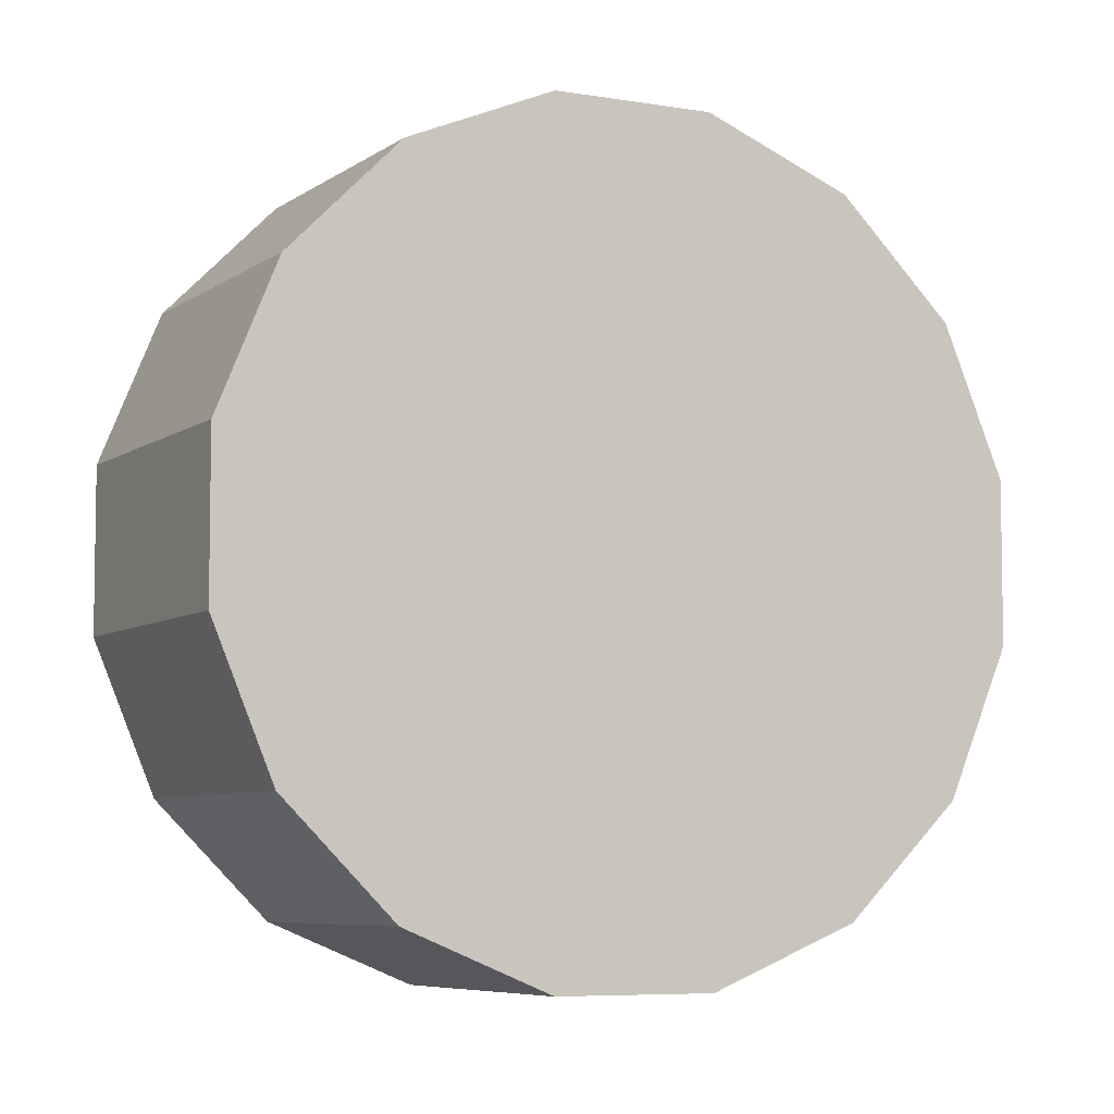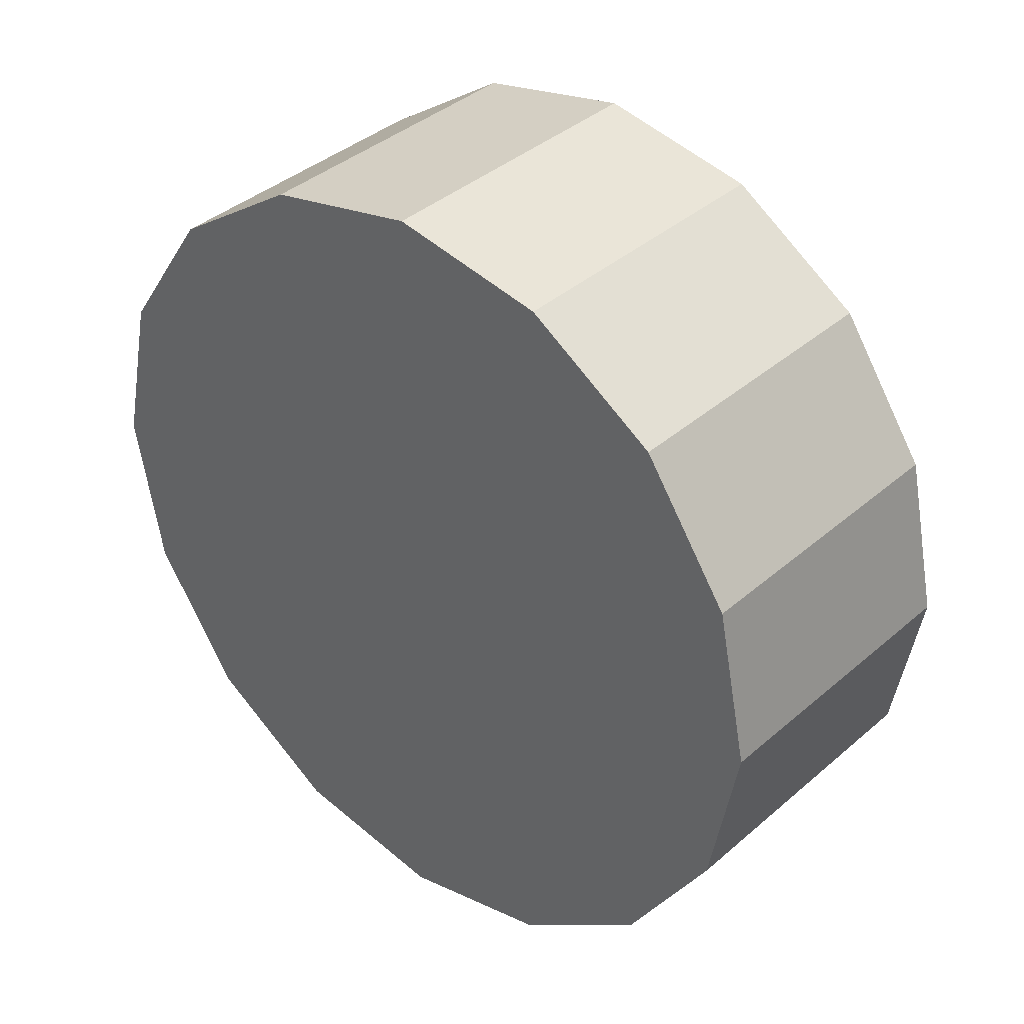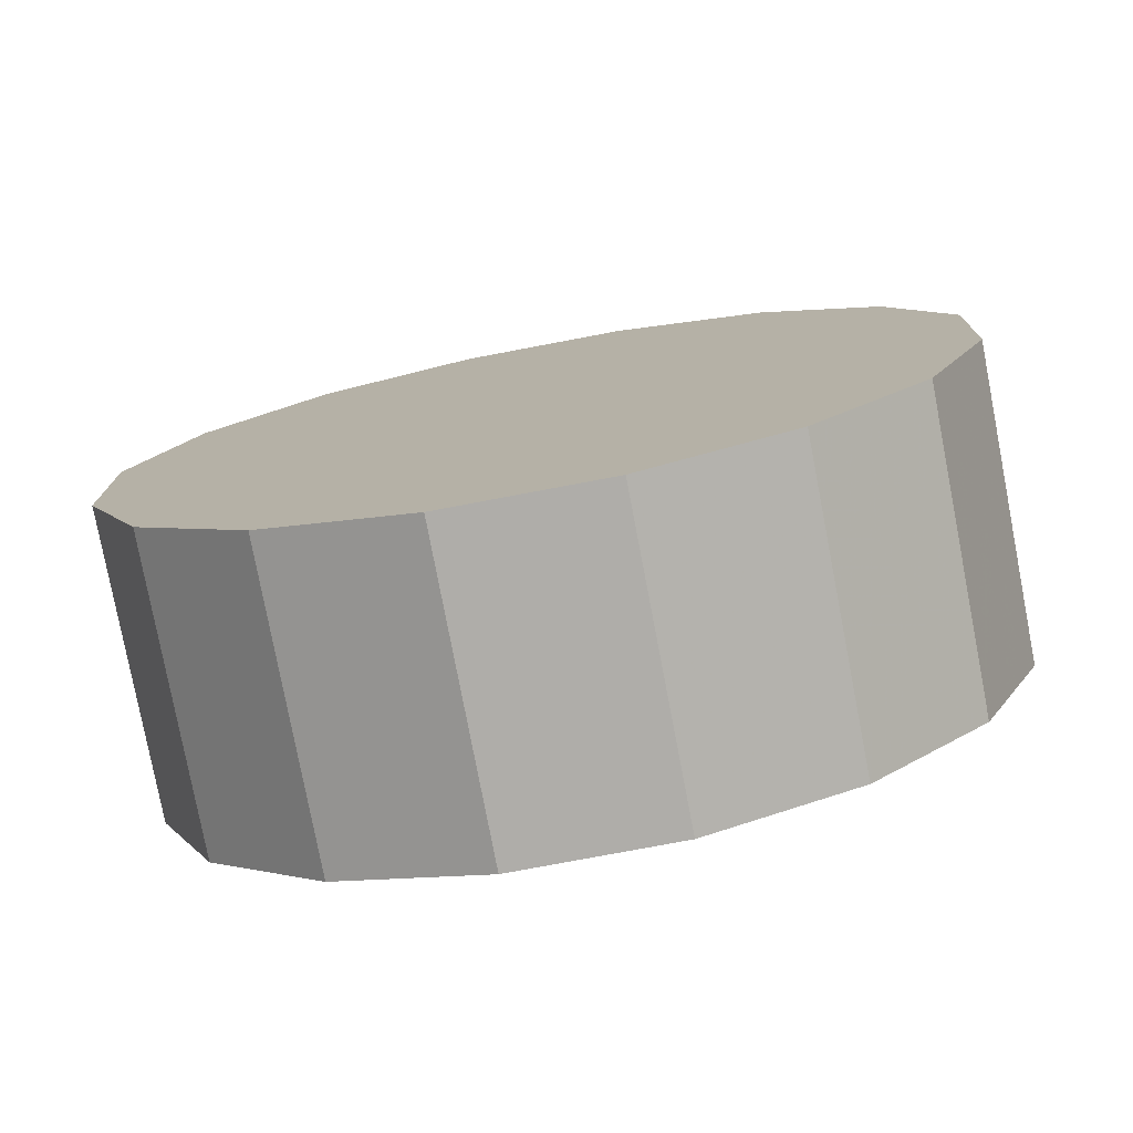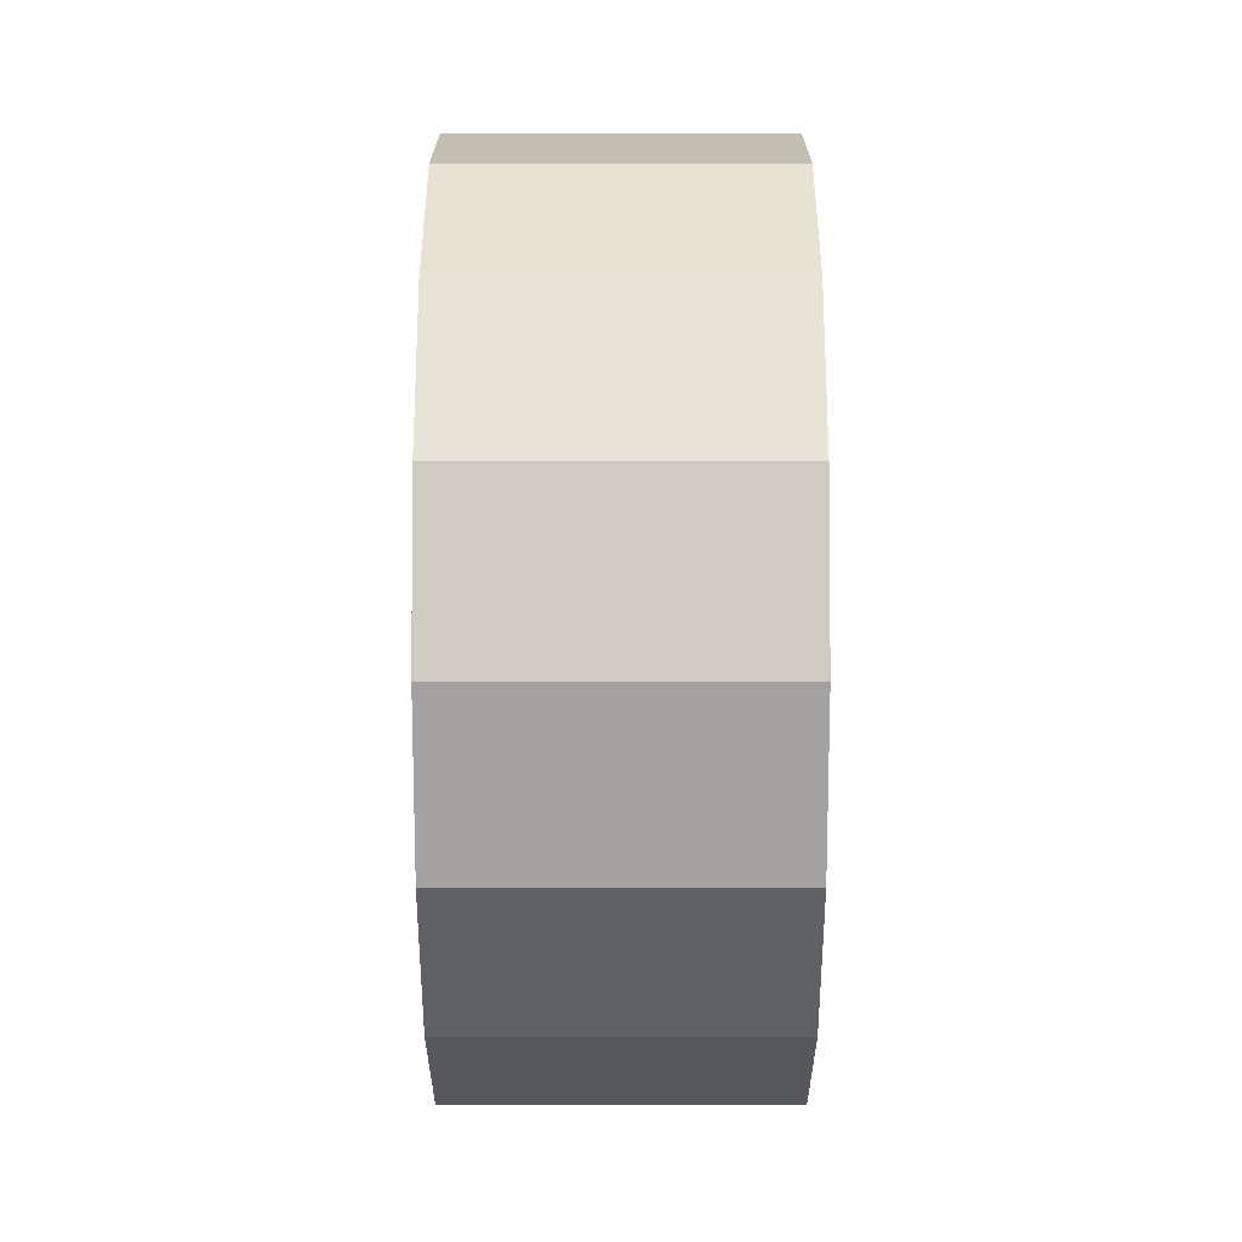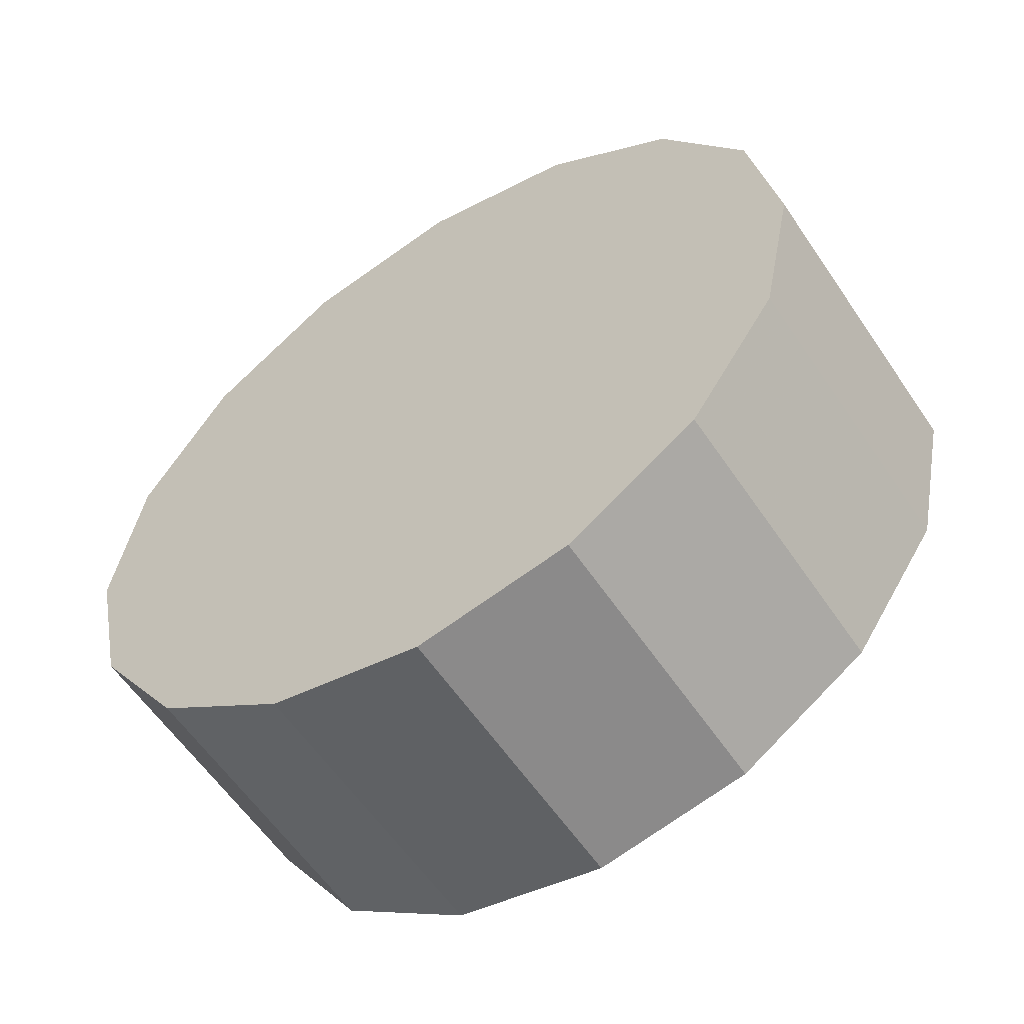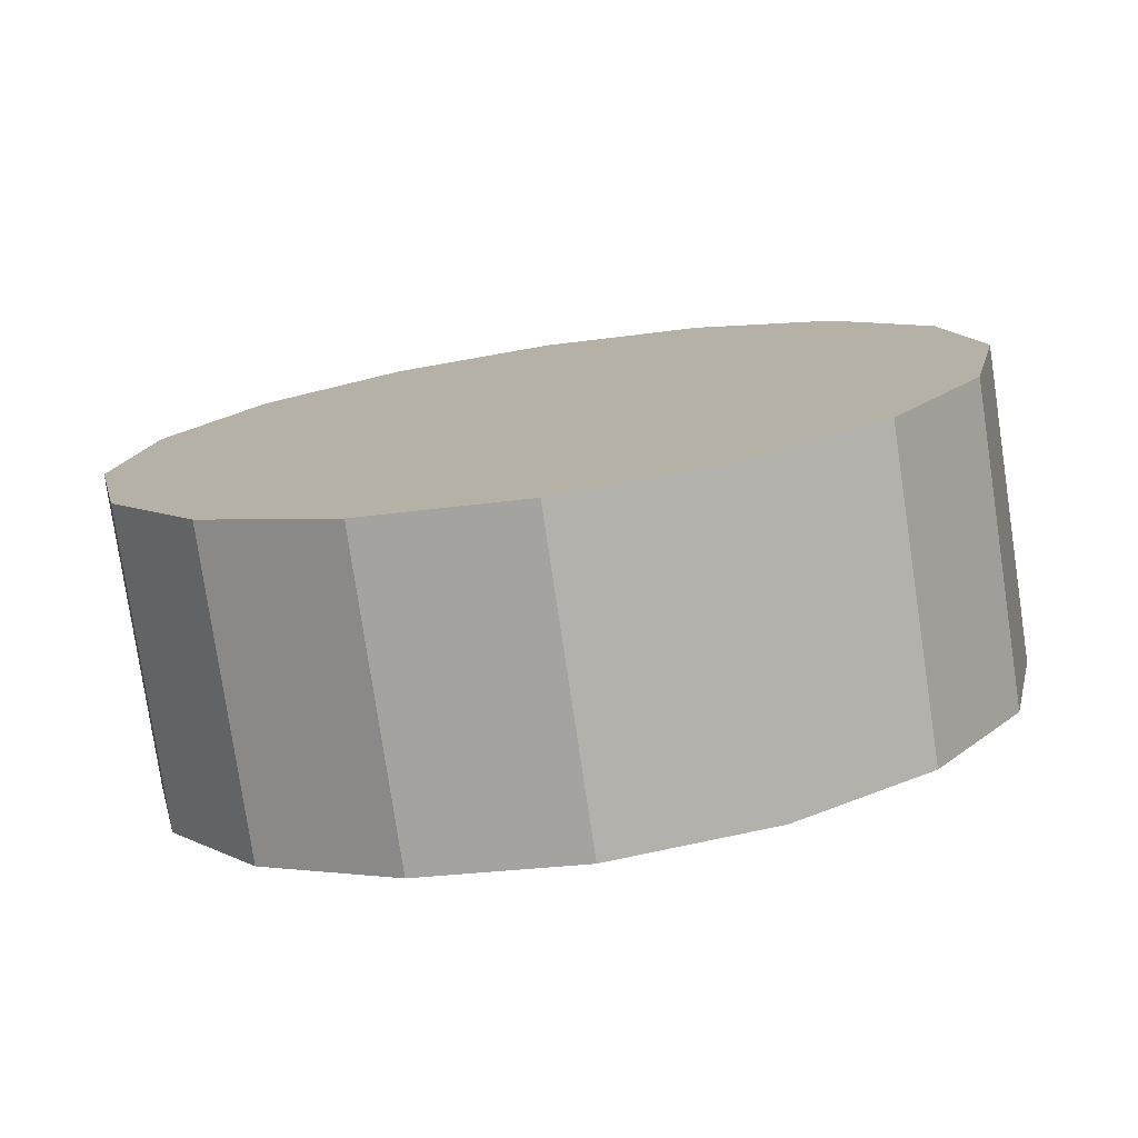
<metadata>
{"format":"obj","ext":"obj","renderer":"f3d","projection":"perspective","resolution":1024,"background":"white","views":[{"elev":-61.9,"azim":47.6,"up":"+Z"},{"elev":36.5,"azim":178.3,"up":"+Y"},{"elev":-29.3,"azim":-74.0,"up":"+Z"},{"elev":-61.4,"azim":47.1,"up":"+Y"},{"elev":-57.0,"azim":-9.7,"up":"+Y"},{"elev":-77.3,"azim":-34.5,"up":"+Y"}]}
</metadata>
<code>
v 3.845 -4.637 -0.3677
v 3.841 -4.609 -0.3716
v 3.829 -4.585 -0.3825
v 3.812 -4.569 -0.3989
v 3.791 -4.563 -0.4183
v 3.77 -4.569 -0.4376
v 3.753 -4.585 -0.454
v 3.741 -4.609 -0.465
v 3.737 -4.637 -0.4688
v 3.741 -4.666 -0.465
v 3.753 -4.69 -0.454
v 3.77 -4.706 -0.4376
v 3.791 -4.712 -0.4183
v 3.812 -4.706 -0.3989
v 3.829 -4.69 -0.3825
v 3.841 -4.666 -0.3716
v 3.791 -4.637 -0.4183
v 3.791 -4.637 -0.4183
v 3.791 -4.637 -0.4183
v 3.791 -4.637 -0.4183
v 3.791 -4.637 -0.4183
v 3.791 -4.637 -0.4183
v 3.791 -4.637 -0.4183
v 3.791 -4.637 -0.4183
v 3.791 -4.637 -0.4183
v 3.791 -4.637 -0.4183
v 3.791 -4.637 -0.4183
v 3.791 -4.637 -0.4183
v 3.791 -4.637 -0.4183
v 3.791 -4.637 -0.4183
v 3.791 -4.637 -0.4183
v 3.791 -4.637 -0.4183
v 3.808 -4.637 -0.3277
v 3.804 -4.609 -0.3316
v 3.792 -4.585 -0.3425
v 3.775 -4.569 -0.3589
v 3.754 -4.563 -0.3783
v 3.733 -4.569 -0.3976
v 3.715 -4.585 -0.414
v 3.704 -4.609 -0.425
v 3.7 -4.637 -0.4288
v 3.704 -4.666 -0.425
v 3.715 -4.69 -0.414
v 3.733 -4.706 -0.3976
v 3.754 -4.712 -0.3783
v 3.775 -4.706 -0.3589
v 3.792 -4.69 -0.3425
v 3.804 -4.666 -0.3316
v 3.754 -4.637 -0.3783
v 3.754 -4.637 -0.3783
v 3.754 -4.637 -0.3783
v 3.754 -4.637 -0.3783
v 3.754 -4.637 -0.3783
v 3.754 -4.637 -0.3783
v 3.754 -4.637 -0.3783
v 3.754 -4.637 -0.3783
v 3.754 -4.637 -0.3783
v 3.754 -4.637 -0.3783
v 3.754 -4.637 -0.3783
v 3.754 -4.637 -0.3783
v 3.754 -4.637 -0.3783
v 3.754 -4.637 -0.3783
v 3.754 -4.637 -0.3783
v 3.754 -4.637 -0.3783
f 33 34 49
f 49 34 50
f 34 35 50
f 50 35 51
f 35 36 51
f 51 36 52
f 36 37 52
f 52 37 53
f 37 38 53
f 53 38 54
f 38 39 54
f 54 39 55
f 39 40 55
f 55 40 56
f 40 41 56
f 56 41 57
f 41 42 57
f 57 42 58
f 42 43 58
f 58 43 59
f 43 44 59
f 59 44 60
f 44 45 60
f 60 45 61
f 45 46 61
f 61 46 62
f 46 47 62
f 62 47 63
f 47 48 63
f 63 48 64
f 48 33 64
f 64 33 49
f 2 1 17
f 2 17 18
f 3 2 18
f 3 18 19
f 4 3 19
f 4 19 20
f 5 4 20
f 5 20 21
f 6 5 21
f 6 21 22
f 7 6 22
f 7 22 23
f 8 7 23
f 8 23 24
f 9 8 24
f 9 24 25
f 10 9 25
f 10 25 26
f 11 10 26
f 11 26 27
f 12 11 27
f 12 27 28
f 13 12 28
f 13 28 29
f 14 13 29
f 14 29 30
f 15 14 30
f 15 30 31
f 16 15 31
f 16 31 32
f 1 16 32
f 1 32 17
f 49 50 17
f 17 50 18
f 50 51 18
f 18 51 19
f 51 52 19
f 19 52 20
f 52 53 20
f 20 53 21
f 53 54 21
f 21 54 22
f 54 55 22
f 22 55 23
f 55 56 23
f 23 56 24
f 56 57 24
f 24 57 25
f 57 58 25
f 25 58 26
f 58 59 26
f 26 59 27
f 59 60 27
f 27 60 28
f 60 61 28
f 28 61 29
f 61 62 29
f 29 62 30
f 62 63 30
f 30 63 31
f 63 64 31
f 31 64 32
f 64 49 32
f 32 49 17
f 1 2 33
f 33 2 34
f 2 3 34
f 34 3 35
f 3 4 35
f 35 4 36
f 4 5 36
f 36 5 37
f 5 6 37
f 37 6 38
f 6 7 38
f 38 7 39
f 7 8 39
f 39 8 40
f 8 9 40
f 40 9 41
f 9 10 41
f 41 10 42
f 10 11 42
f 42 11 43
f 11 12 43
f 43 12 44
f 12 13 44
f 44 13 45
f 13 14 45
f 45 14 46
f 14 15 46
f 46 15 47
f 15 16 47
f 47 16 48
f 16 1 48
f 48 1 33

</code>
